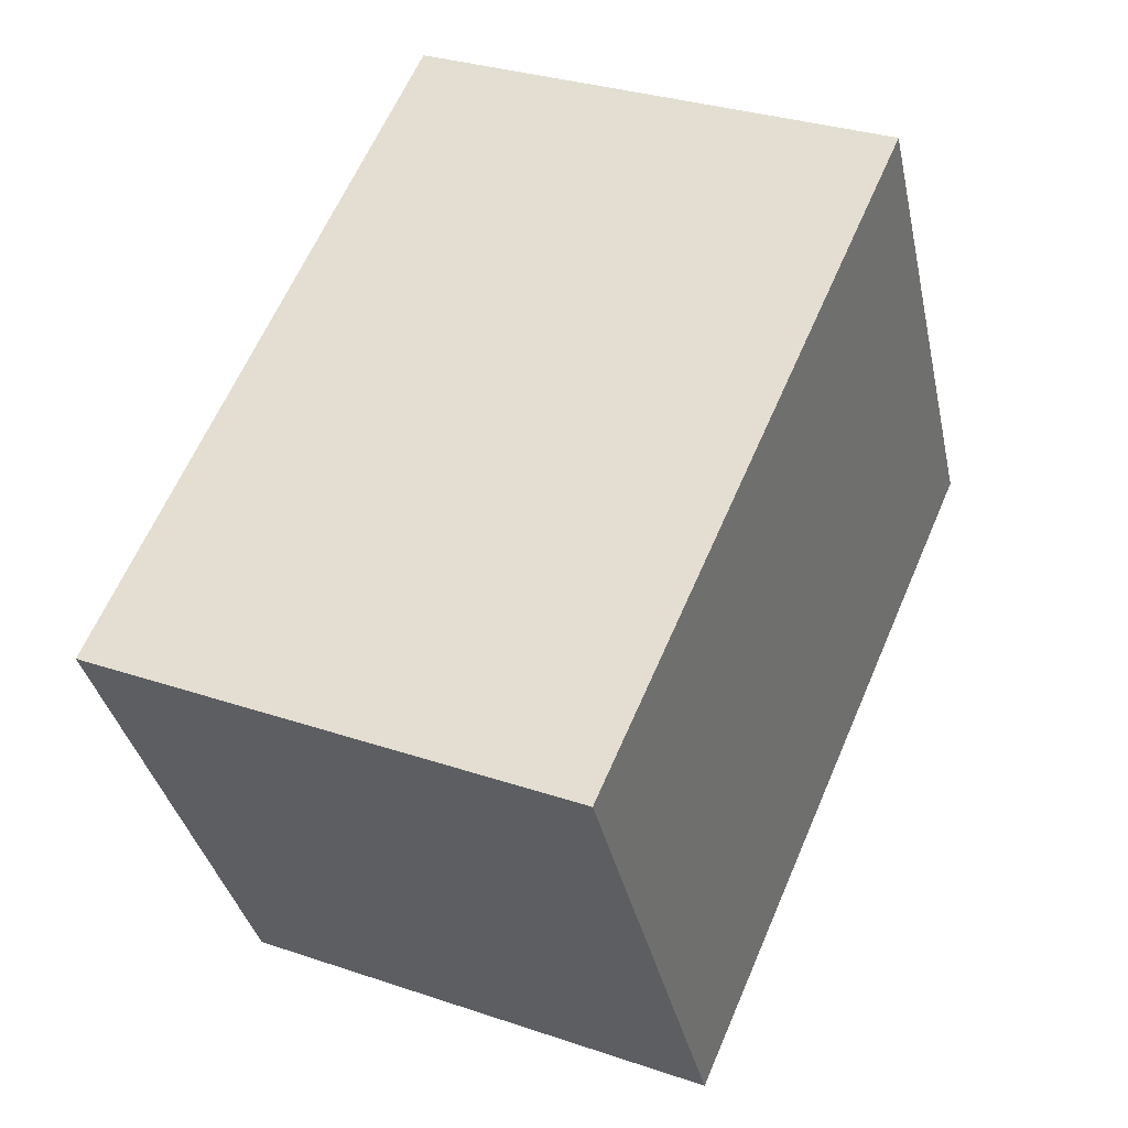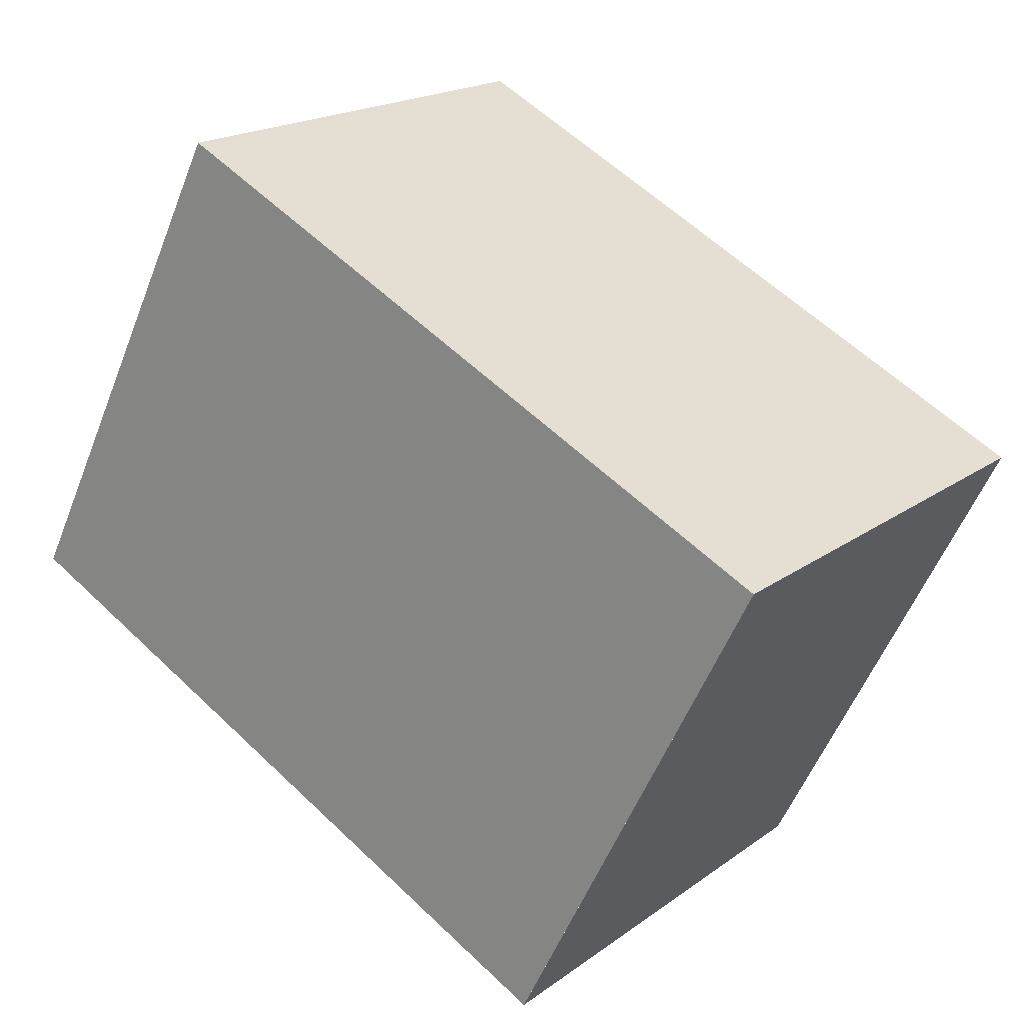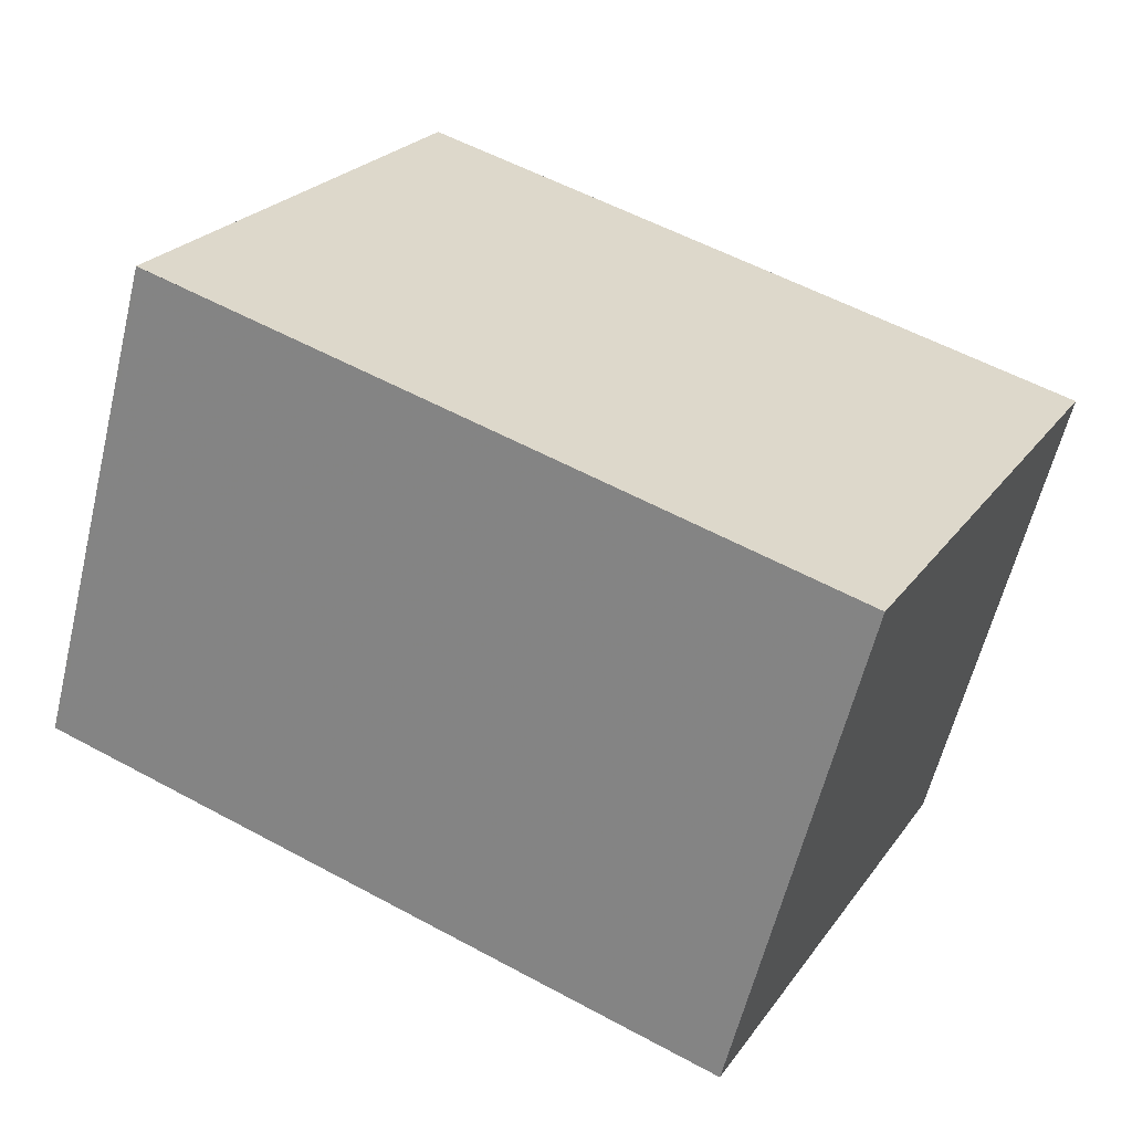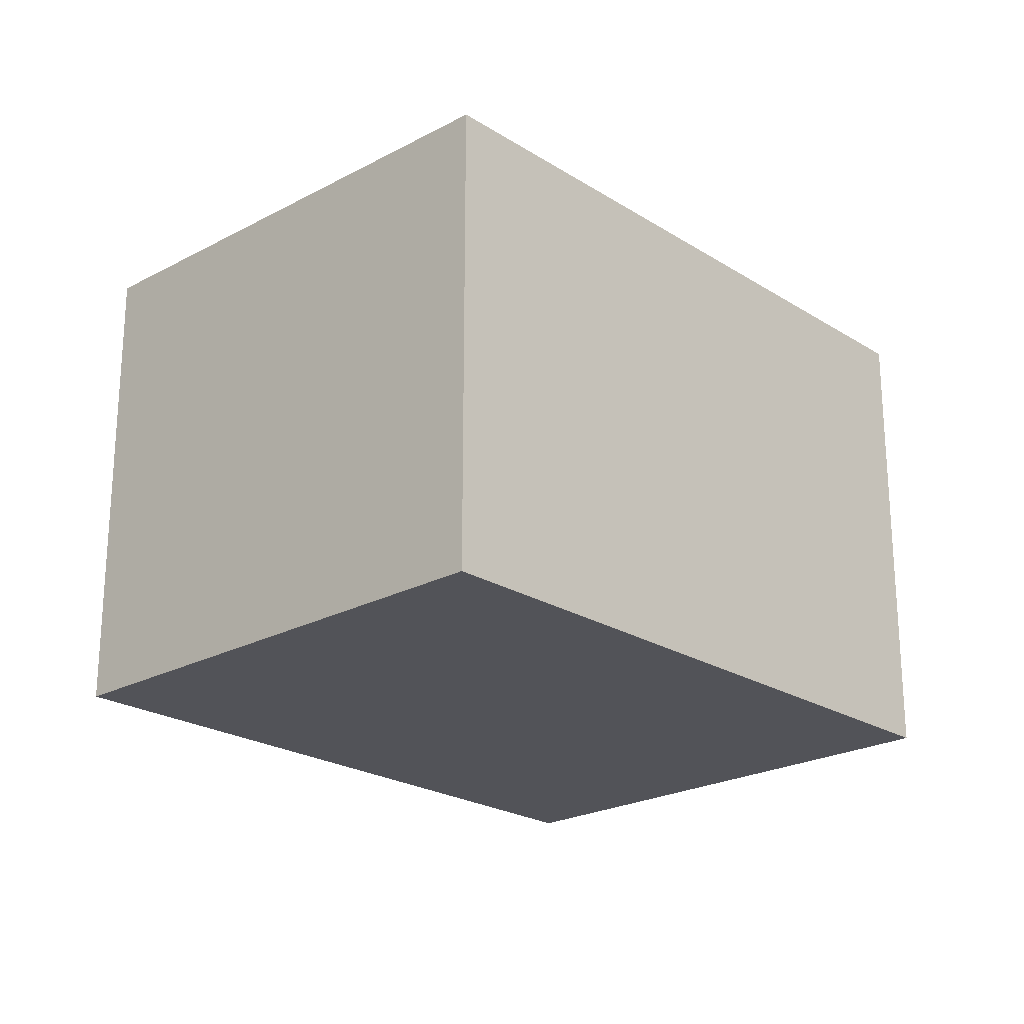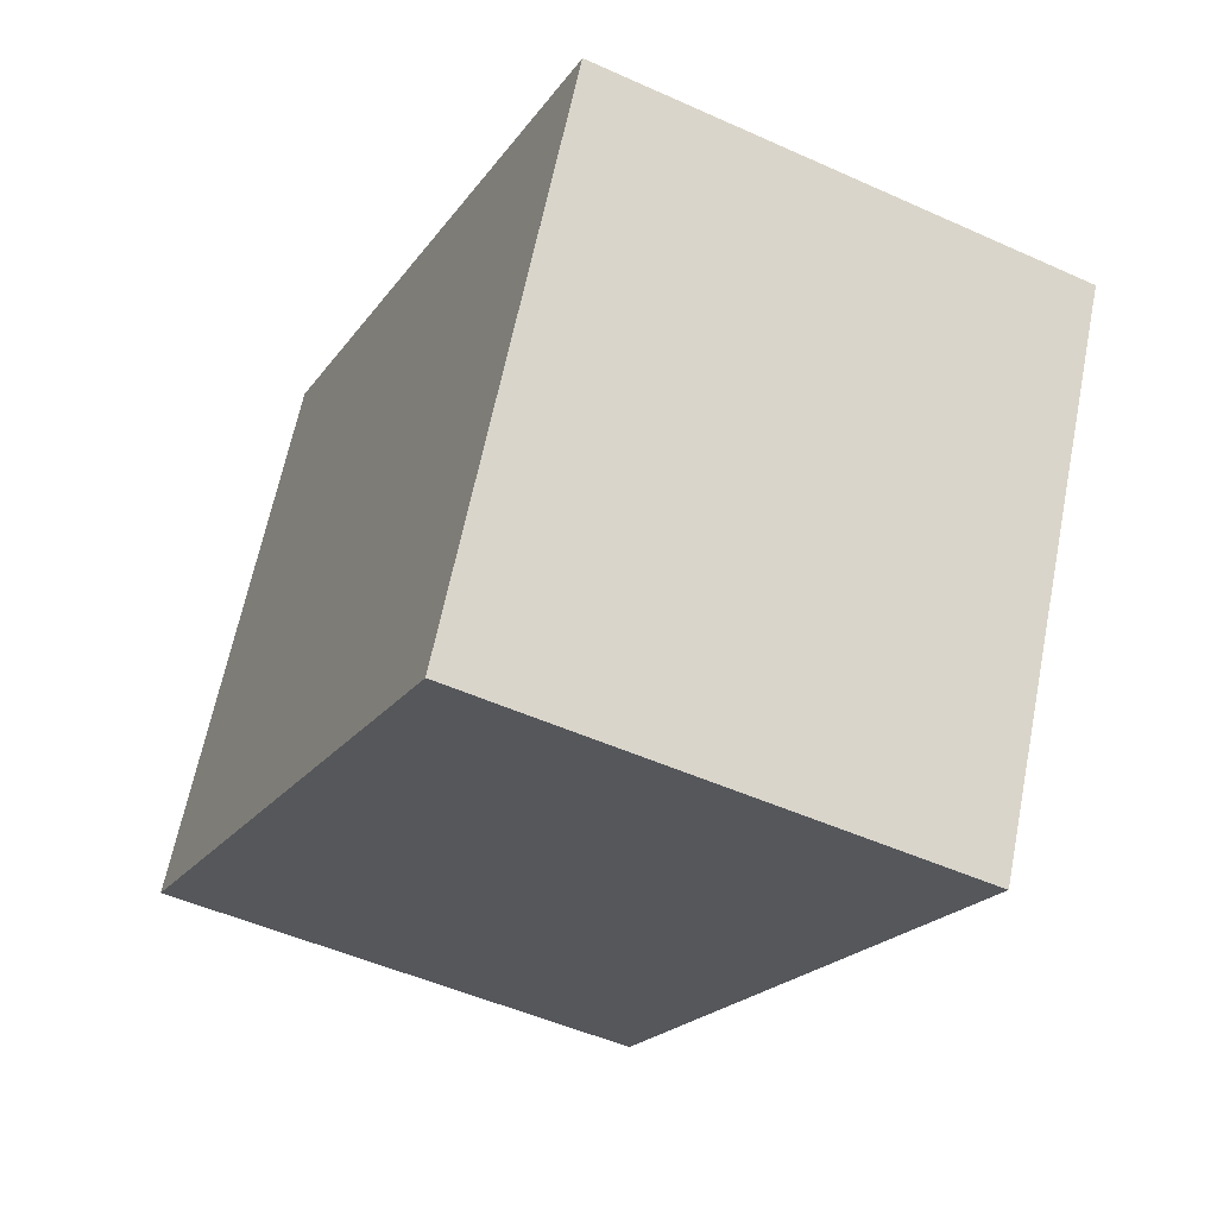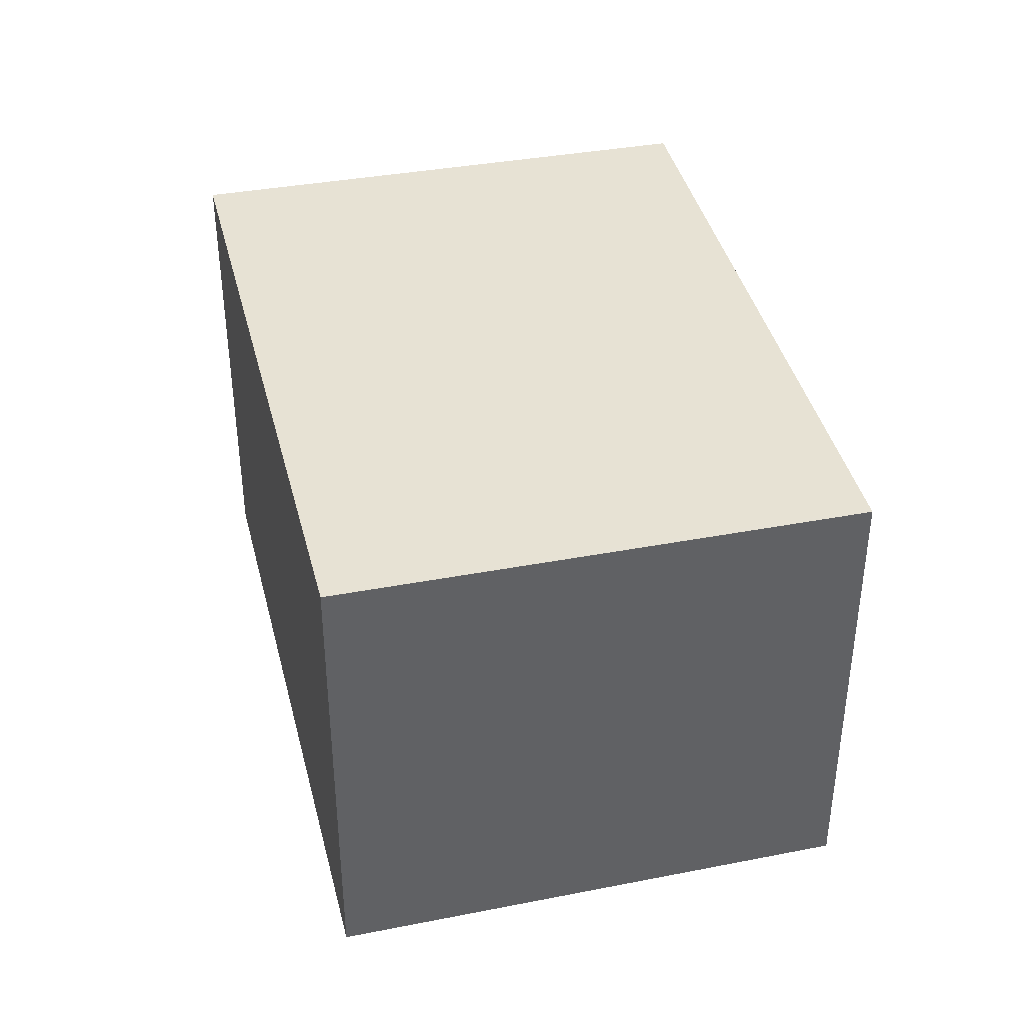
<metadata>
{"format":"obj","ext":"obj","renderer":"f3d","projection":"perspective","resolution":1024,"background":"white","views":[{"elev":31.3,"azim":-64.3,"up":"+Y"},{"elev":19.0,"azim":-143.3,"up":"+Y"},{"elev":-60.1,"azim":166.3,"up":"+Y"},{"elev":-22.7,"azim":160.0,"up":"+Z"},{"elev":-49.0,"azim":-116.7,"up":"+Y"},{"elev":40.2,"azim":103.3,"up":"+Z"}]}
</metadata>
<code>
v -1594 -2200 2.253
v -1591 -2198 2.266
v -1590 -2200 2.29
v -1593 -2202 2.277
v -1590 -2201 2.29
v -1591 -2198 2.266
v -1593 -2202 2.277
v -1594 -2200 2.259
v -1593 -2202 2.277
v -1593 -2202 2.277
v -1590 -2200 2.289
v -1590 -2200 2.29
v -1591 -2198 2.266
v -1594 -2200 2.253
v -1594 -2200 0
v -1591 -2198 -4.441e-16
v -1590 -2200 2.29
v -1591 -2198 2.266
v -1591 -2198 4.441e-16
v -1590 -2200 4.441e-16
v -1590 -2201 2.29
v -1590 -2200 2.29
v -1590 -2200 0
v -1590 -2201 0
v -1593 -2202 2.277
v -1593 -2202 2.277
v -1593 -2202 4.441e-16
v -1593 -2202 0
v -1593 -2202 2.277
v -1590 -2201 2.29
v -1590 -2201 0
v -1593 -2202 0
v -1591 -2198 2.266
v -1591 -2198 2.266
v -1591 -2198 -4.441e-16
v -1591 -2198 4.441e-16
v -1593 -2202 2.277
v -1593 -2202 2.277
v -1593 -2202 0
v -1593 -2202 4.441e-16
v -1594 -2200 2.253
v -1594 -2200 2.259
v -1594 -2200 -4.441e-16
v -1594 -2200 0
v -1594 -2200 2.259
v -1593 -2202 2.277
v -1593 -2202 0
v -1594 -2200 -4.441e-16
v -1590 -2200 2.29
v -1590 -2200 2.29
v -1590 -2200 4.441e-16
v -1590 -2200 0
v -1594 -2200 0
v -1591 -2198 0
v -1590 -2200 0
v -1593 -2202 0
f 12 3 5 11
f 11 5 7 10
f 10 7 4 9
f 9 8 10
f 10 8 1 6 11
f 11 6 2 12
f 14 15 16 13
f 18 19 20 17
f 22 23 24 21
f 26 27 28 25
f 30 31 32 29
f 34 35 36 33
f 38 39 40 37
f 42 43 44 41
f 46 47 48 45
f 50 51 52 49
f 54 55 56 53

</code>
